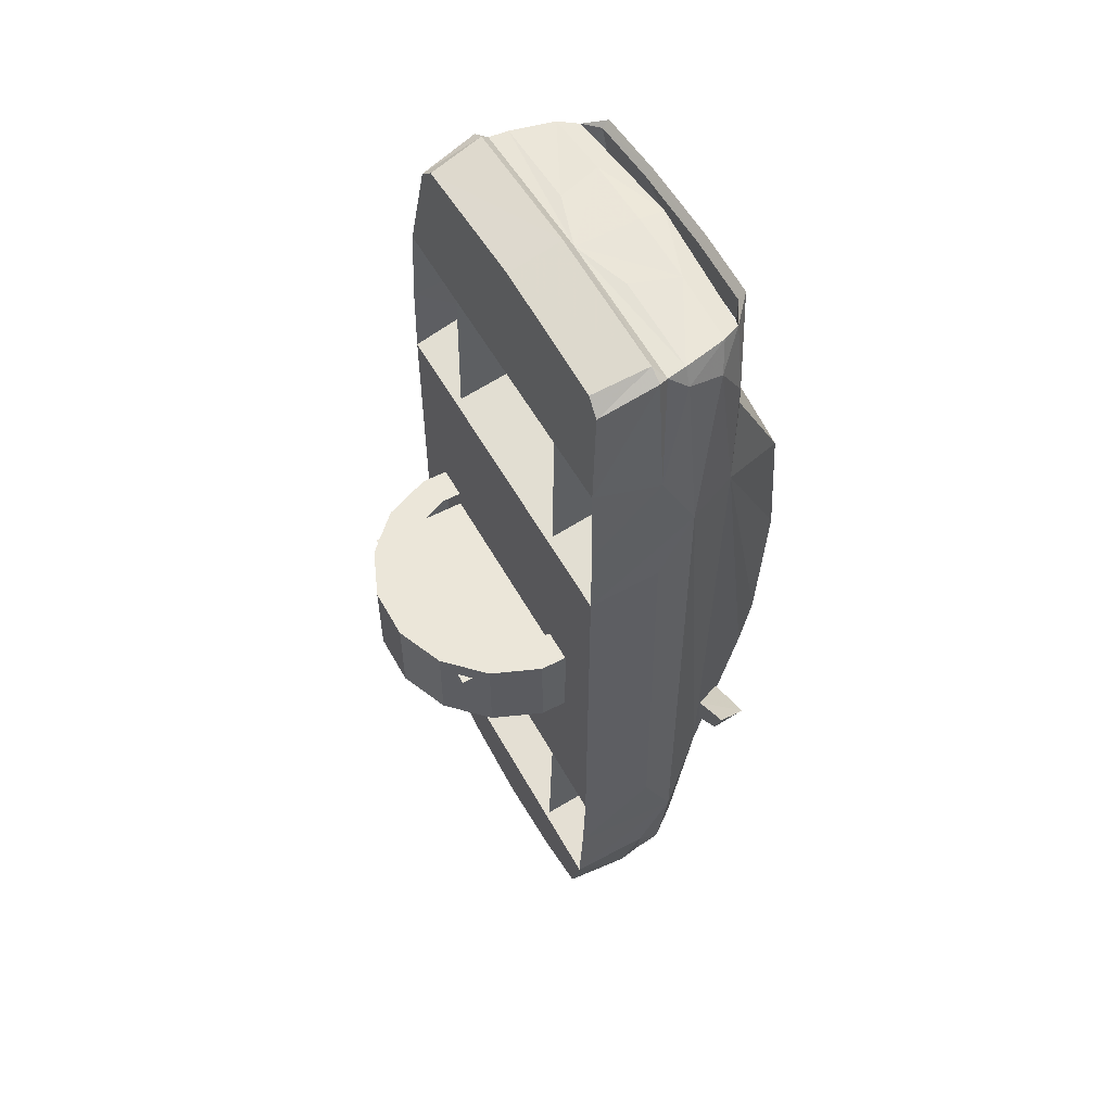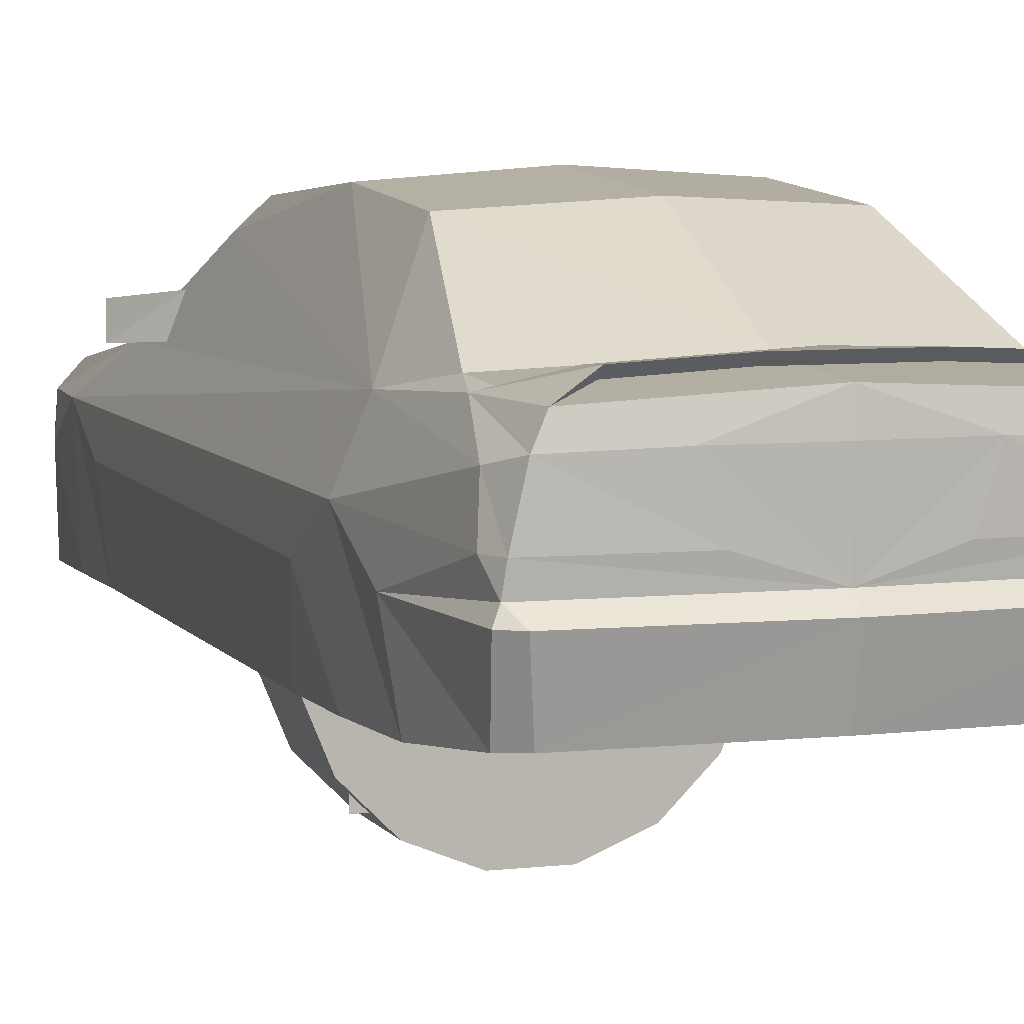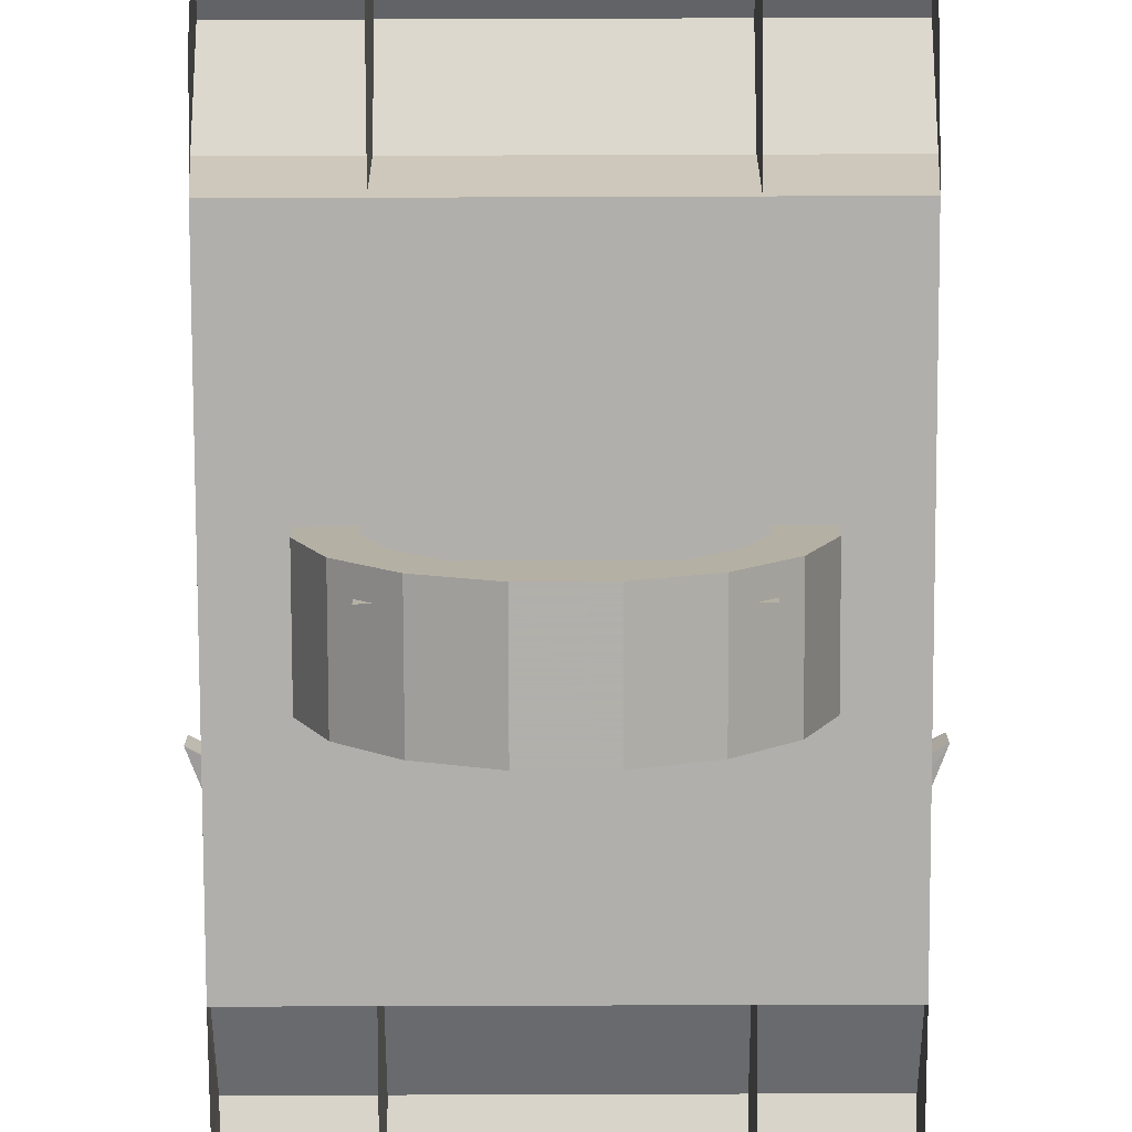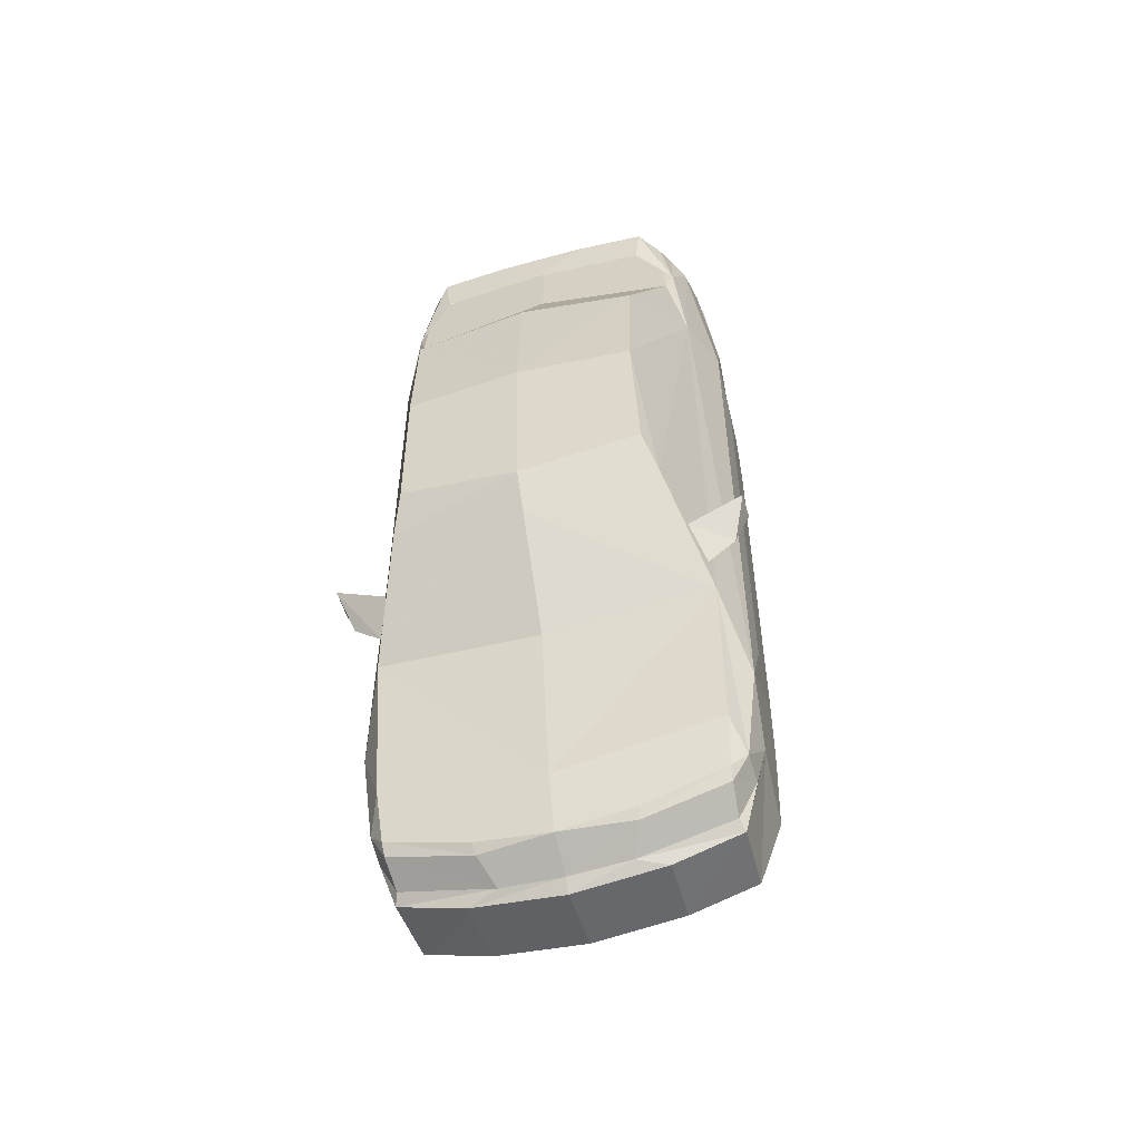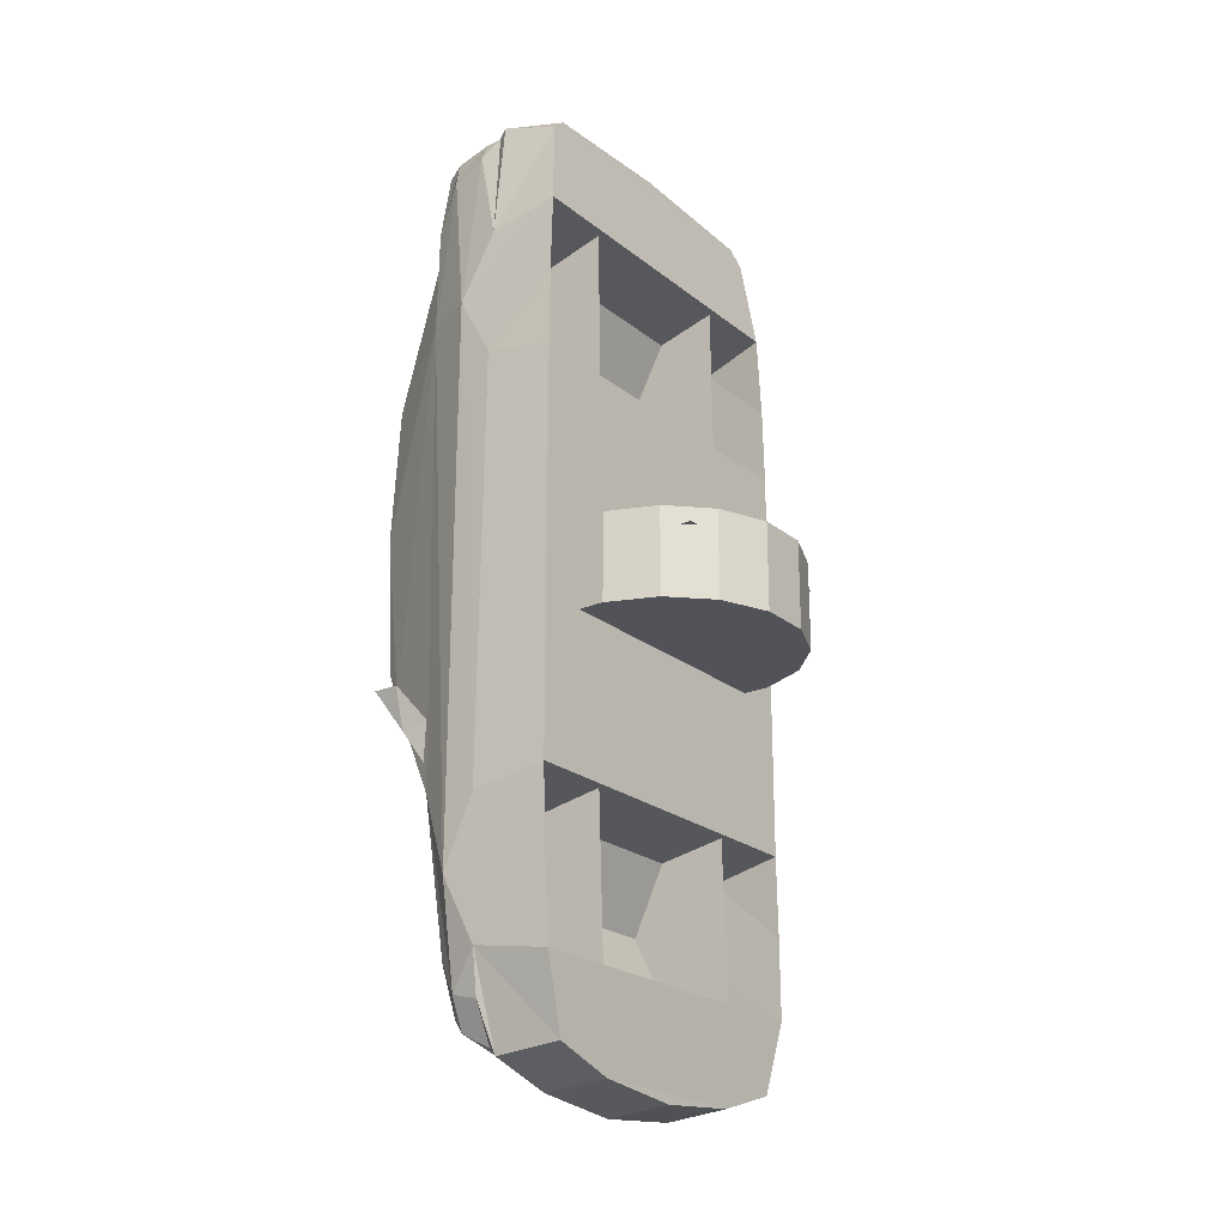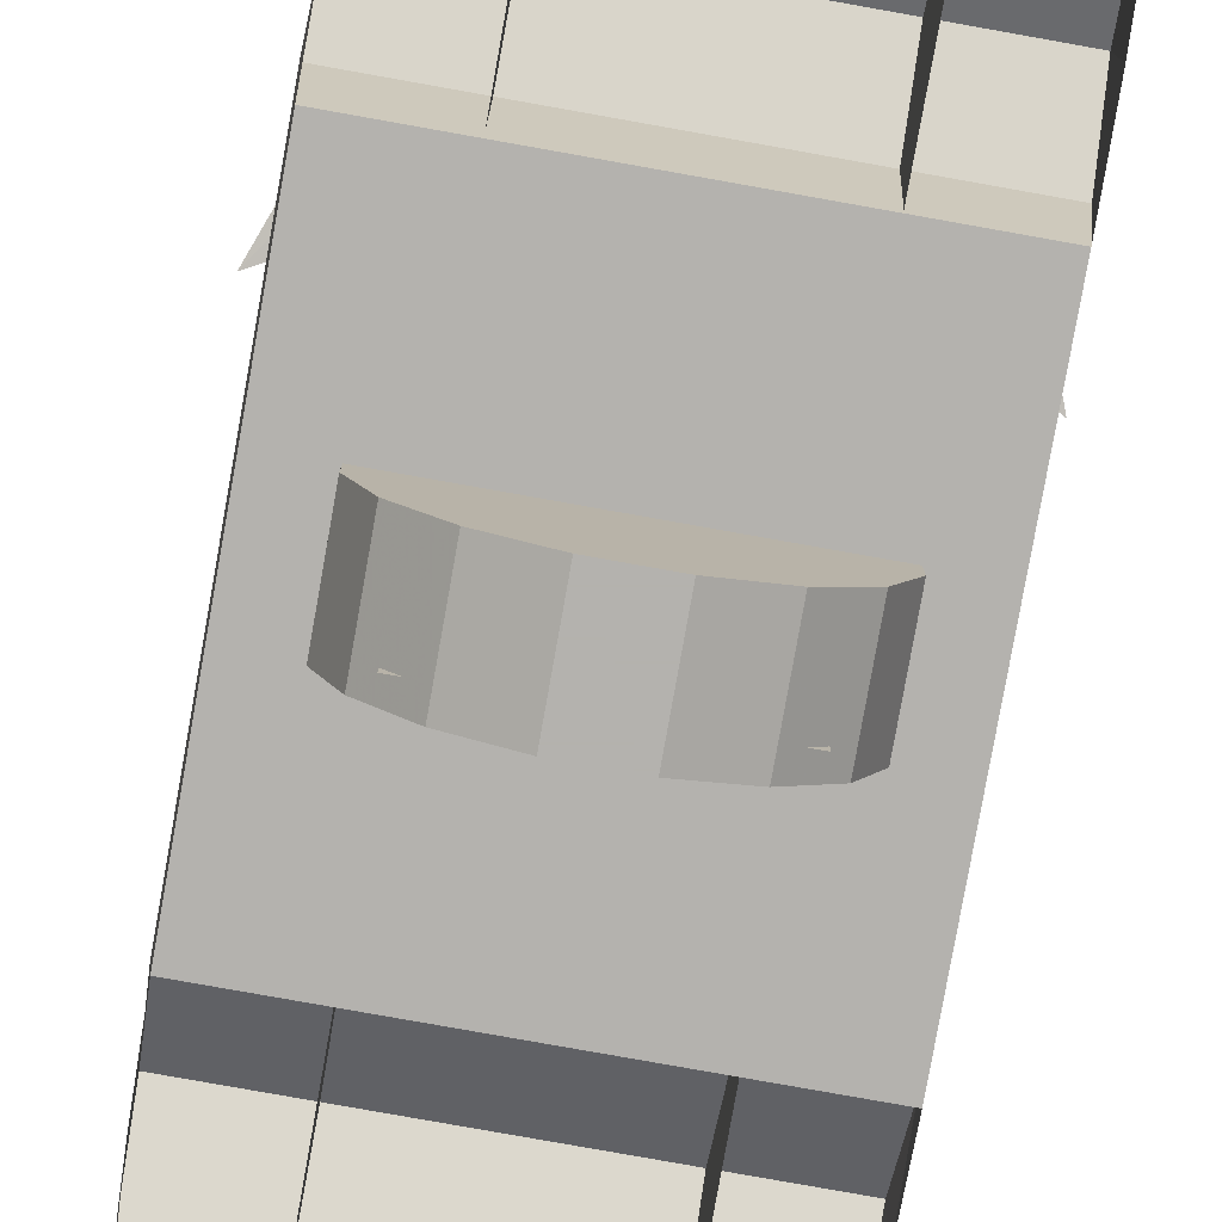
<metadata>
{"format":"obj","ext":"obj","renderer":"f3d","projection":"perspective","resolution":1024,"background":"white","views":[{"elev":55.8,"azim":61.3,"up":"+Z"},{"elev":6.7,"azim":-18.8,"up":"+Y"},{"elev":-78.4,"azim":0.2,"up":"+Y"},{"elev":-54.8,"azim":-163.7,"up":"+Z"},{"elev":-22.7,"azim":-53.1,"up":"+Z"},{"elev":-79.7,"azim":169.9,"up":"+Y"}]}
</metadata>
<code>
v  -50.87 3.7 143.8
v  -45.93 4.133 148.2
v  45.93 4.133 148.2
v  50.87 3.7 143.8
v  0 0.467 -145.8
v  -27.73 0.467 -143
v  27.73 0.467 -143
v  48.23 0.133 -136.4
v  -48.23 0.133 -136.4
v  -58.27 21.67 68.53
v  -57.83 33.67 -88.63
v  -48.77 33.07 -130.7
v  -53.7 32.63 -121
v  -47.93 24.03 -135.5
v  -50.27 39.47 -111.1
v  -53.87 24.13 -123.3
v  -56.87 23.2 -109.6
v  -58.27 23.4 -67
v  -51.57 46.23 -61.87
v  -52.4 31.23 142.8
v  -56.87 21.9 110.2
v  -57.83 33.03 88.8
v  0 55.87 121.1
v  -43.6 51.47 147.4
v  -45.3 53.6 114.8
v  -23.5 45.77 150.2
v  0 45.77 151
v  -18.67 31.23 150.3
v  -50.77 42.9 139.2
v  -47.63 51.63 124.6
v  0 80.7 29.9
v  0 77.1 76.67
v  -36.67 78.2 29.9
v  -36.93 75 72.93
v  0 53.87 150.2
v  -46.73 45.17 148.6
v  -50.93 49.33 88.8
v  -56.7 0 64.53
v  -56.6 0.067 -62.7
v  -50.8 25.13 148.2
v  -49.93 31.23 148.6
v  -52.57 21.7 149.6
v  0 69.53 -34.17
v  -41.67 67.83 -26.8
v  0 48.77 -68.33
v  0 40.5 -120.1
v  -55.4 -1.133 -113.6
v  -54.8 0.667 115.6
v  -38.03 74.5 -15.2
v  -49.03 35.37 -126.9
v  -23.37 34.7 -134.3
v  0 34.8 -137.4
v  -22.67 32.63 -137.4
v  0 25.2 150.6
v  0 76.43 -22.37
v  -48.1 21.67 152.4
v  0 21.67 154.9
v  0 24.03 -143.6
v  -19 24.07 -142.6
v  0 4.367 150.7
v  57.83 33.67 -88.63
v  58.27 21.67 68.53
v  48.77 33.07 -130.7
v  47.93 24.03 -135.5
v  53.7 32.63 -121
v  50.27 39.47 -111.1
v  53.87 24.13 -123.3
v  56.87 23.2 -109.6
v  58.27 23.4 -67
v  51.57 46.23 -61.87
v  56.87 21.9 110.2
v  52.4 31.23 142.8
v  57.83 33.03 88.8
v  45.3 53.6 114.8
v  43.6 51.47 147.4
v  23.5 45.77 150.2
v  18.67 31.23 150.3
v  50.77 42.9 139.2
v  47.63 51.63 124.6
v  36.67 78.2 29.9
v  36.93 75 72.93
v  46.73 45.17 148.6
v  50.93 49.33 88.8
v  56.6 0.067 -62.7
v  56.7 0 64.53
v  50.8 25.13 148.2
v  49.93 31.23 148.6
v  52.57 21.7 149.6
v  41.67 67.83 -26.8
v  55.4 -1.133 -113.6
v  54.83 0.667 115.6
v  38 74.5 -15.2
v  49.03 35.37 -126.9
v  23.37 34.7 -134.3
v  22.63 32.63 -137.4
v  48.1 21.67 152.4
v  18.97 24.07 -142.6
v  63.73 56.03 -32.53
v  63.73 48.07 -32.53
v  51.1 47.5 -39.27
v  46.8 56.7 -41.97
v  59.13 49.07 -44.9
v  50.43 48.73 -51.77
v  -46.8 56.7 -41.93
v  -51.1 47.5 -39.27
v  -63.73 48.07 -32.53
v  -63.73 56.03 -32.53
v  -59.13 49.07 -44.87
v  -50.43 48.73 -51.77
v  -35.7 56.37 138.8
v  -37.3 55.13 149.3
v  -37.3 57.33 151.5
v  0 58.17 138.8
v  35.7 56.37 138.8
v  37.3 55.13 149.3
v  37.3 57.33 151.5
v  -49.1 21.17 -138.1
v  -28.23 21.17 -144.6
v  0 21.17 -147.5
v  49.1 21.17 -138.1
v  28.2 21.17 -144.6
v  14.27 58.53 151.5
v  -14.27 58.53 151.5
v  -14.27 56.33 149.3
v  14.27 56.33 149.3
v  -56.27 0.2 88.8
v  56.27 0.2 88.8
v  -56.27 -0.5 -88.63
v  56.27 -0.5 -88.63
v  -29.9 1.9 -60.6
v  -29.9 2.5 117.9
v  -29.9 34.27 -111.8
v  -29.9 35.27 65.77
v  -29.9 37.53 -65.6
v  -29.9 36.57 111.9
v  -29.9 0.2 -115.4
v  -29.9 1.933 61.67
v  29.9 1.9 -60.6
v  29.9 0.2 -115.4
v  29.9 34.27 -111.8
v  29.9 37.53 -65.6
v  29.9 2.5 117.9
v  29.9 1.933 61.67
v  29.9 35.27 65.77
v  29.9 36.57 111.9
g CAR_00
f 5 7 6
f 60 2 3
f 1 4 3 2
f 8 9 6 7
f 48 91 4 1
f 90 47 9 8
f 39 84 85 38
f 85 62 10 38
f 69 84 39 18
f 11 61 69 18
f 73 22 10 62
f 47 90 68 17
f 61 11 17 68
f 91 48 21 71
f 22 73 71 21
f 138 139 140 141
f 142 143 144 145
f 130 134 132 136
f 131 135 133 137
f 11 13 17
f 30 37 29
f 21 20 22
f 21 40 20
f 40 21 42
f 27 35 26
f 19 37 44
f 30 24 25
f 52 51 46
f 25 37 30
f 51 52 53
f 14 117 16
f 12 13 50
f 42 56 40
f 50 13 15
f 120 67 68
f 68 65 61
f 73 83 78
f 71 73 72
f 87 86 72
f 86 88 71
f 27 76 35
f 81 83 80
f 83 81 74
f 79 74 75
f 52 46 94
f 94 95 52
f 74 79 83
f 64 67 120
f 63 93 65
f 88 86 96
f 93 66 65
f 99 102 98
f 106 107 108
f 110 111 30
f 110 30 112
f 112 24 111
f 24 30 111
f 24 112 30
f 122 113 123
f 114 79 115
f 114 116 79
f 116 115 75
f 75 115 79
f 75 79 116
f 17 16 117
f 25 34 37
f 34 33 37
f 70 89 83
f 41 20 40
f 71 72 86
f 13 16 17
f 65 68 67
f 125 124 113
f 72 73 78
f 79 78 83
f 20 29 22
f 22 29 37
f 19 45 46 15
f 70 66 46 45
f 37 19 11 22
f 16 13 12 14
f 9 47 17 117
f 22 11 18 10
f 19 15 13 11
f 39 38 10 18
f 35 23 25 24
f 54 27 26 28
f 34 32 31 33
f 23 32 34 25
f 36 24 30 29
f 21 48 1 42
f 19 44 43 45
f 54 28 41 40
f 24 36 26 35
f 41 36 29 20
f 46 51 50 15
f 58 59 53 52
f 50 51 53 12
f 36 41 28 26
f 43 44 49 55
f 56 42 1 2
f 57 54 40 56
f 119 118 59 58
f 2 60 57 56
f 49 33 31 55
f 53 59 14 12
f 59 118 117 14
f 69 61 73 62
f 67 64 63 65
f 66 70 61 65
f 85 84 69 62
f 23 35 75 74
f 54 77 76 27
f 81 80 31 32
f 23 74 81 32
f 75 82 78 79
f 70 83 73 61
f 88 4 91 71
f 70 45 43 89
f 54 86 87 77
f 82 75 35 76
f 82 87 72 78
f 90 8 120 68
f 46 66 93 94
f 93 63 95 94
f 87 82 76 77
f 97 58 52 95
f 89 43 55 92
f 96 3 4 88
f 54 57 96 86
f 121 119 58 97
f 60 3 96 57
f 80 92 55 31
f 97 95 63 64
f 97 64 120 121
f 98 101 100 99
f 99 100 103 102
f 98 102 103 101
f 104 107 106 105
f 105 106 108 109
f 108 107 104 109
f 123 112 111 124
f 124 111 110 113
f 116 122 125 115
f 115 125 113 114
f 6 9 117 118
f 5 6 118 119
f 7 5 119 121
f 8 7 121 120
f 33 49 44 37
f 92 80 83 89
f 125 122 123 124
f 110 112 123 113
f 116 114 113 122
f 127 73 71 91
f 10 38 126 22
f 48 21 22 126
f 85 62 73 127
f 129 61 69 84
f 17 47 128 11
f 39 18 11 128
f 90 68 61 129
f 16 13 12 14
f 53 59 14 12
f 67 64 63 65
f 97 95 63 64
f 41 36 29 20
f 36 41 28 26
f 82 87 72 78
f 87 82 76 77
f 125 122 123 124
v  41.73 8.267 13.97
v  31.3 6.2 13.97
v  41.7 -8.3 13.97
v  31.27 -6.233 13.97
v  35.37 -23.67 13.97
v  26.5 -17.73 13.97
v  23.63 -35.4 13.97
v  17.7 -26.53 13.97
v  8.267 -41.73 13.97
v  6.2 -31.3 13.97
v  -8.3 -41.73 13.97
v  -6.233 -31.3 13.97
v  -23.67 -35.4 13.97
v  -17.73 -26.53 13.97
v  -35.4 -23.67 13.97
v  -26.53 -17.73 13.97
v  -41.73 -8.3 13.97
v  -31.3 -6.233 13.97
v  -41.73 8.267 13.97
v  -31.3 6.2 13.97
v  -35.4 23.63 13.97
v  -26.53 17.7 13.97
v  -23.67 35.37 13.97
v  -17.73 26.5 13.97
v  -8.3 41.73 13.97
v  -6.233 31.3 13.97
v  8.267 41.73 13.97
v  6.2 31.3 13.97
v  23.63 35.37 13.97
v  17.7 26.5 13.97
v  35.37 23.63 13.97
v  26.5 17.7 13.97
v  41.73 8.267 13.97
v  31.3 6.2 13.97
v  41.73 8.267 13.97
v  41.73 8.267 -14
v  35.37 23.63 13.97
v  35.37 23.63 -14
v  23.63 35.37 13.97
v  23.63 35.37 -14
v  8.267 41.73 13.97
v  8.267 41.73 -14
v  -8.3 41.73 13.97
v  -8.3 41.73 -14
v  -23.67 35.37 13.97
v  -23.67 35.37 -14
v  -35.4 23.63 13.97
v  -35.4 23.63 -14
v  -41.73 8.267 13.97
v  -41.73 8.267 -14
v  -41.73 -8.3 13.97
v  -41.73 -8.3 -14
v  -35.4 -23.67 13.97
v  -35.4 -23.67 -14
v  -23.67 -35.4 13.97
v  -23.67 -35.4 -14
v  -8.3 -41.73 13.97
v  -8.3 -41.73 -14
v  8.267 -41.73 13.97
v  8.267 -41.73 -14
v  23.63 -35.4 13.97
v  23.63 -35.4 -14
v  35.37 -23.67 13.97
v  35.37 -23.67 -14
v  41.7 -8.3 13.97
v  41.7 -8.3 -14
v  41.73 8.267 13.97
v  41.73 8.267 -14
v  41.73 8.267 -14
v  41.7 -8.3 -14
v  35.37 23.63 -14
v  35.37 -23.67 -14
v  23.63 35.37 -14
v  23.63 -35.4 -14
v  8.267 41.73 -14
v  8.267 -41.73 -14
v  -8.3 41.73 -14
v  -8.3 -41.73 -14
v  -23.67 35.37 -14
v  -23.67 -35.4 -14
v  -35.4 23.63 -14
v  -35.4 -23.67 -14
v  -41.73 8.267 -14
v  -41.73 -8.3 -14
v  -31.3 31.3 8.533
v  31.3 31.3 8.533
v  31.3 -31.3 8.533
v  -31.3 -31.3 8.533
g WHEEL_00
f 146 147 149 148
f 148 149 151 150
f 150 151 153 152
f 152 153 155 154
f 154 155 157 156
f 156 157 159 158
f 158 159 161 160
f 160 161 163 162
f 162 163 165 164
f 164 165 167 166
f 166 167 169 168
f 168 169 171 170
f 170 171 173 172
f 172 173 175 174
f 174 175 177 176
f 176 177 179 178
f 180 181 183 182
f 182 183 185 184
f 184 185 187 186
f 186 187 189 188
f 188 189 191 190
f 190 191 193 192
f 192 193 195 194
f 194 195 197 196
f 196 197 199 198
f 198 199 201 200
f 200 201 203 202
f 202 203 205 204
f 204 205 207 206
f 206 207 209 208
f 208 209 211 210
f 210 211 213 212
f 214 215 217 216
f 216 217 219 218
f 218 219 221 220
f 220 221 223 222
f 222 223 225 224
f 224 225 227 226
f 226 227 229 228
f 231 230 233 232

</code>
